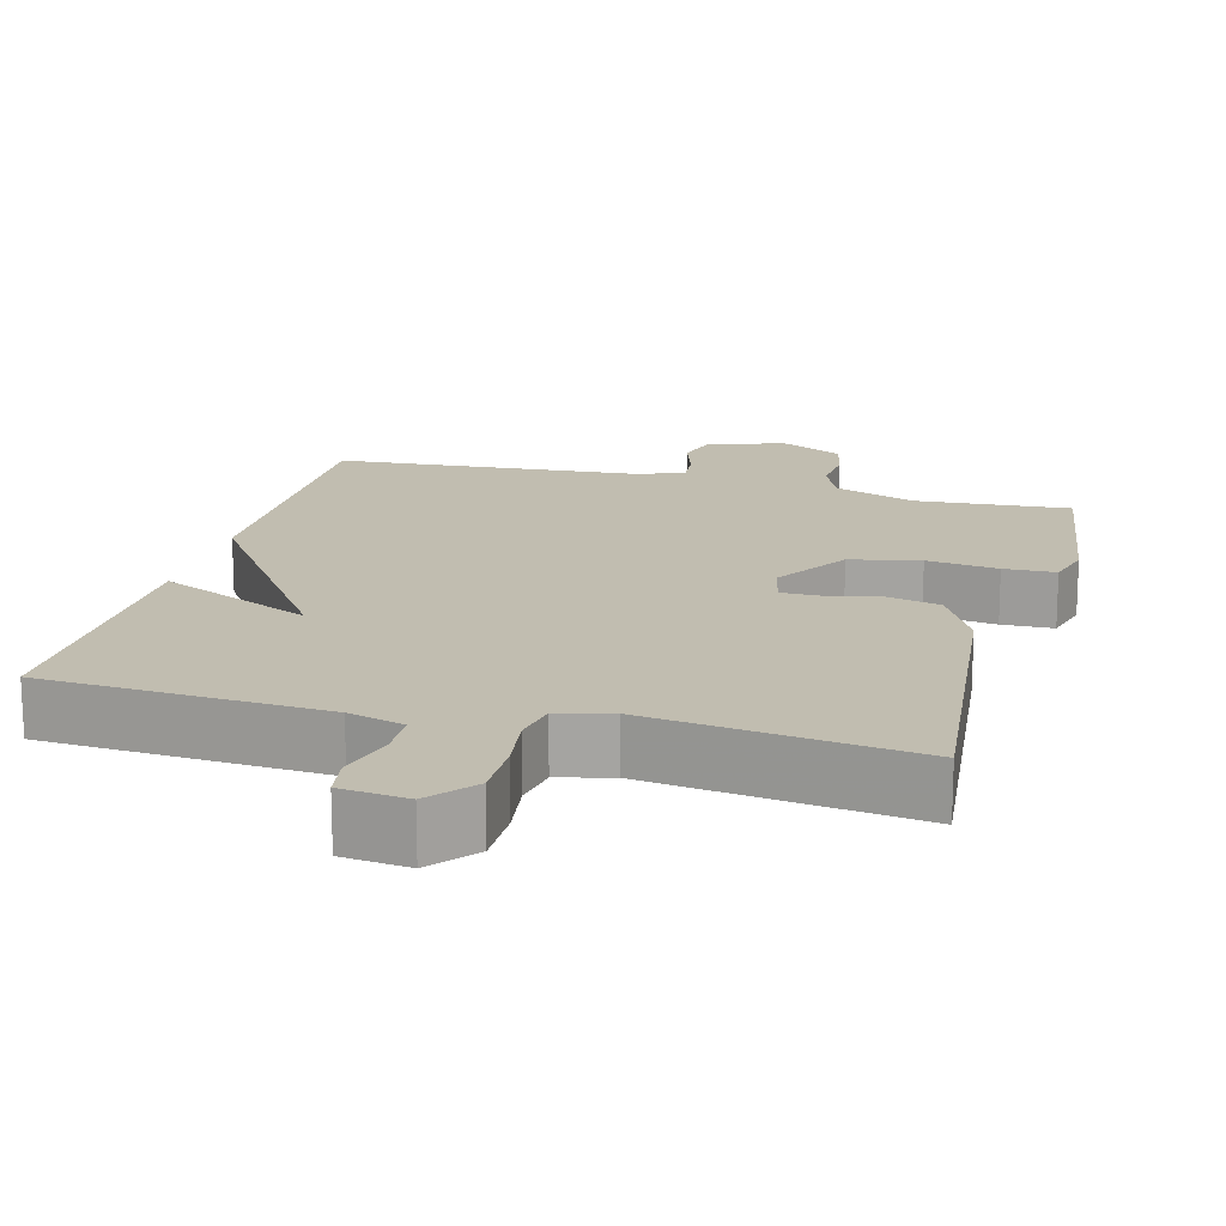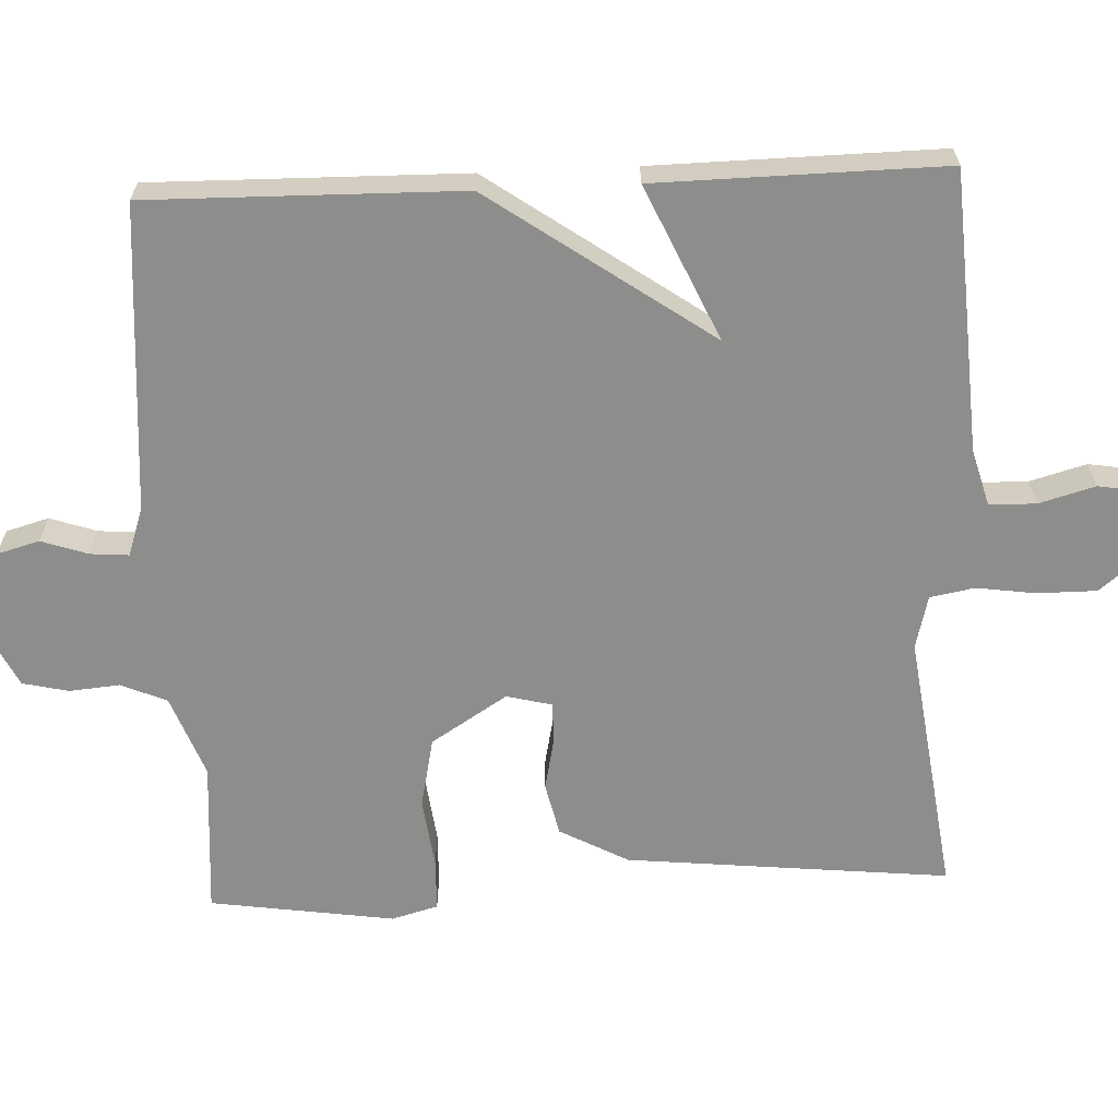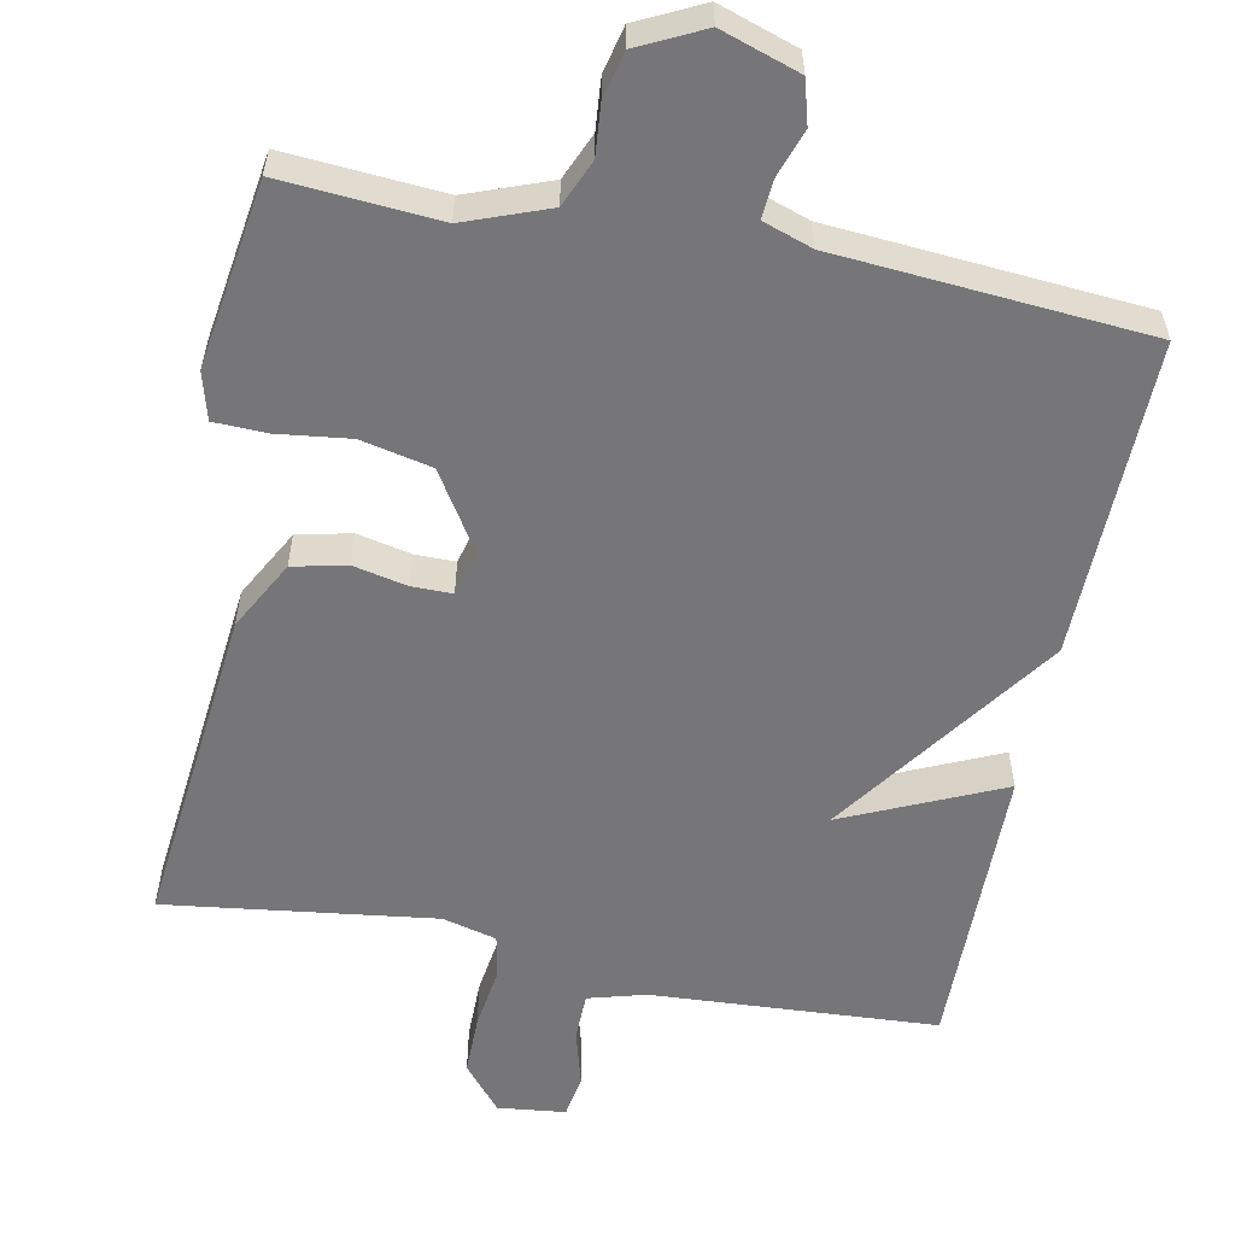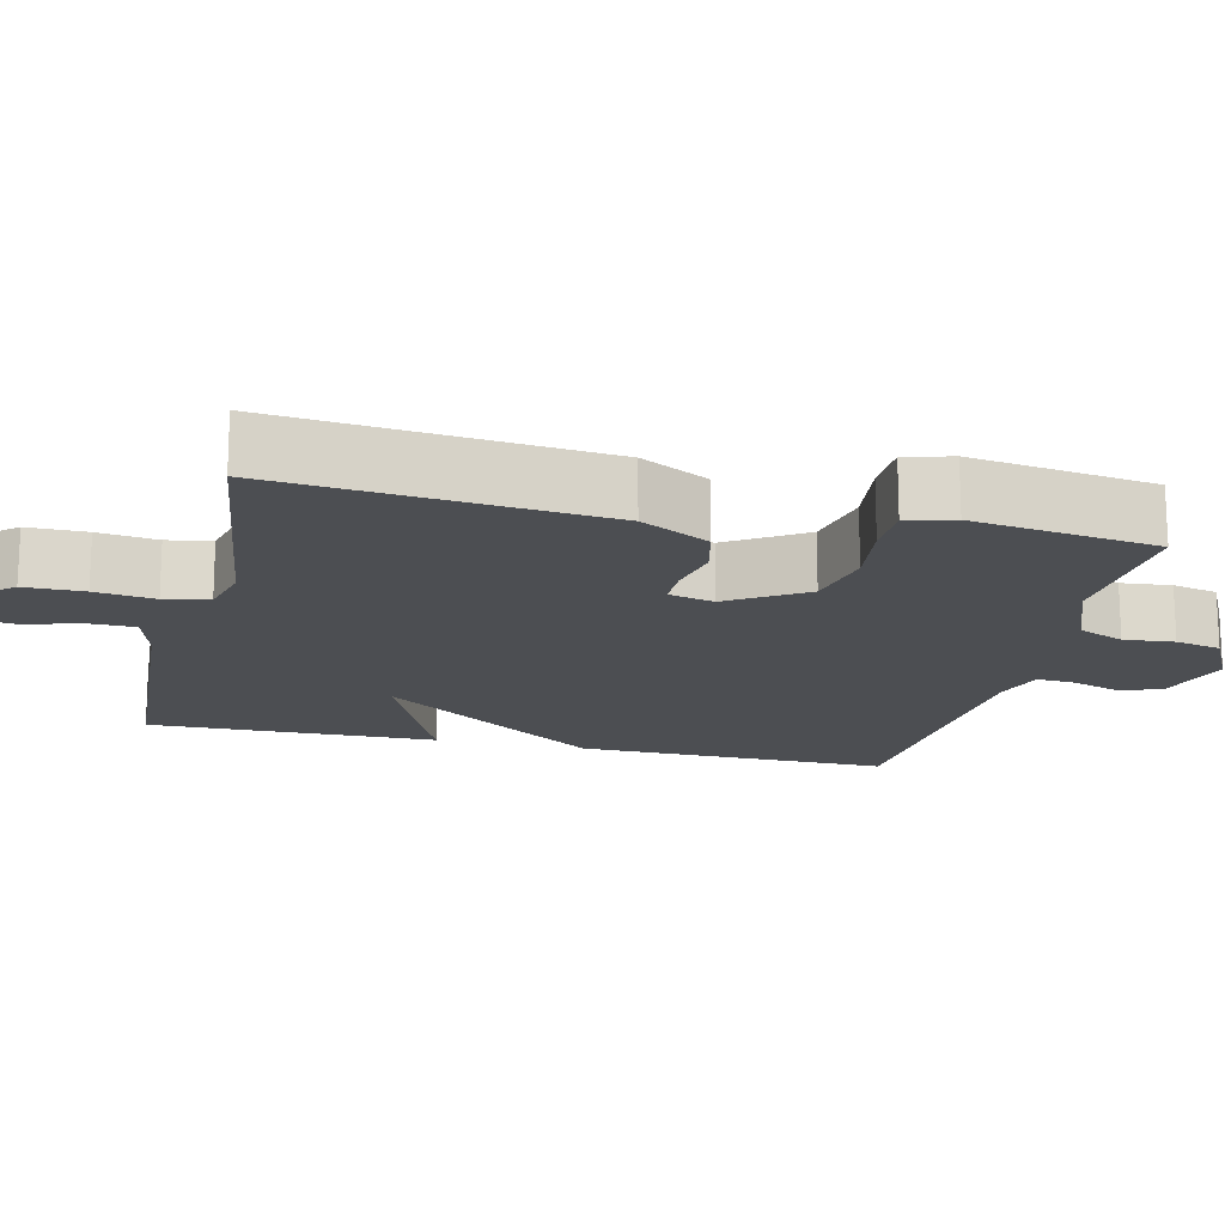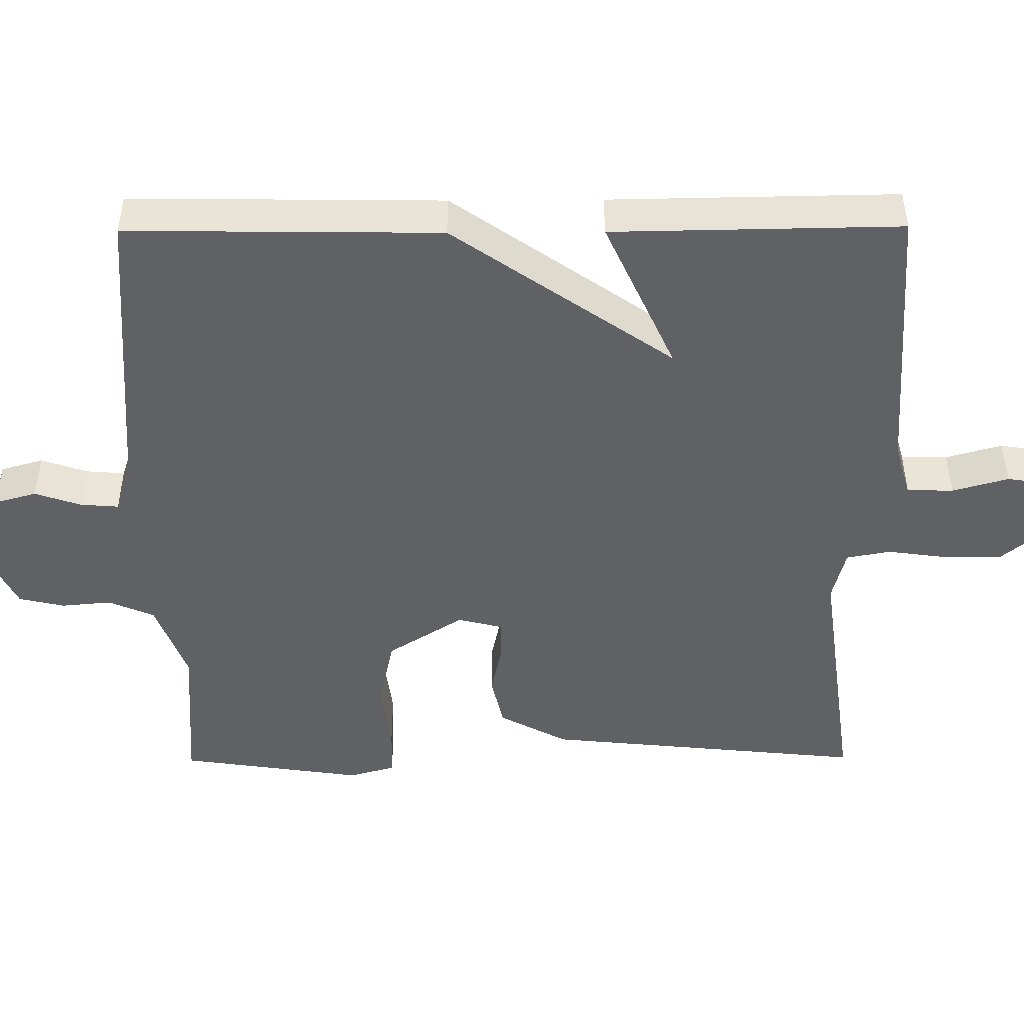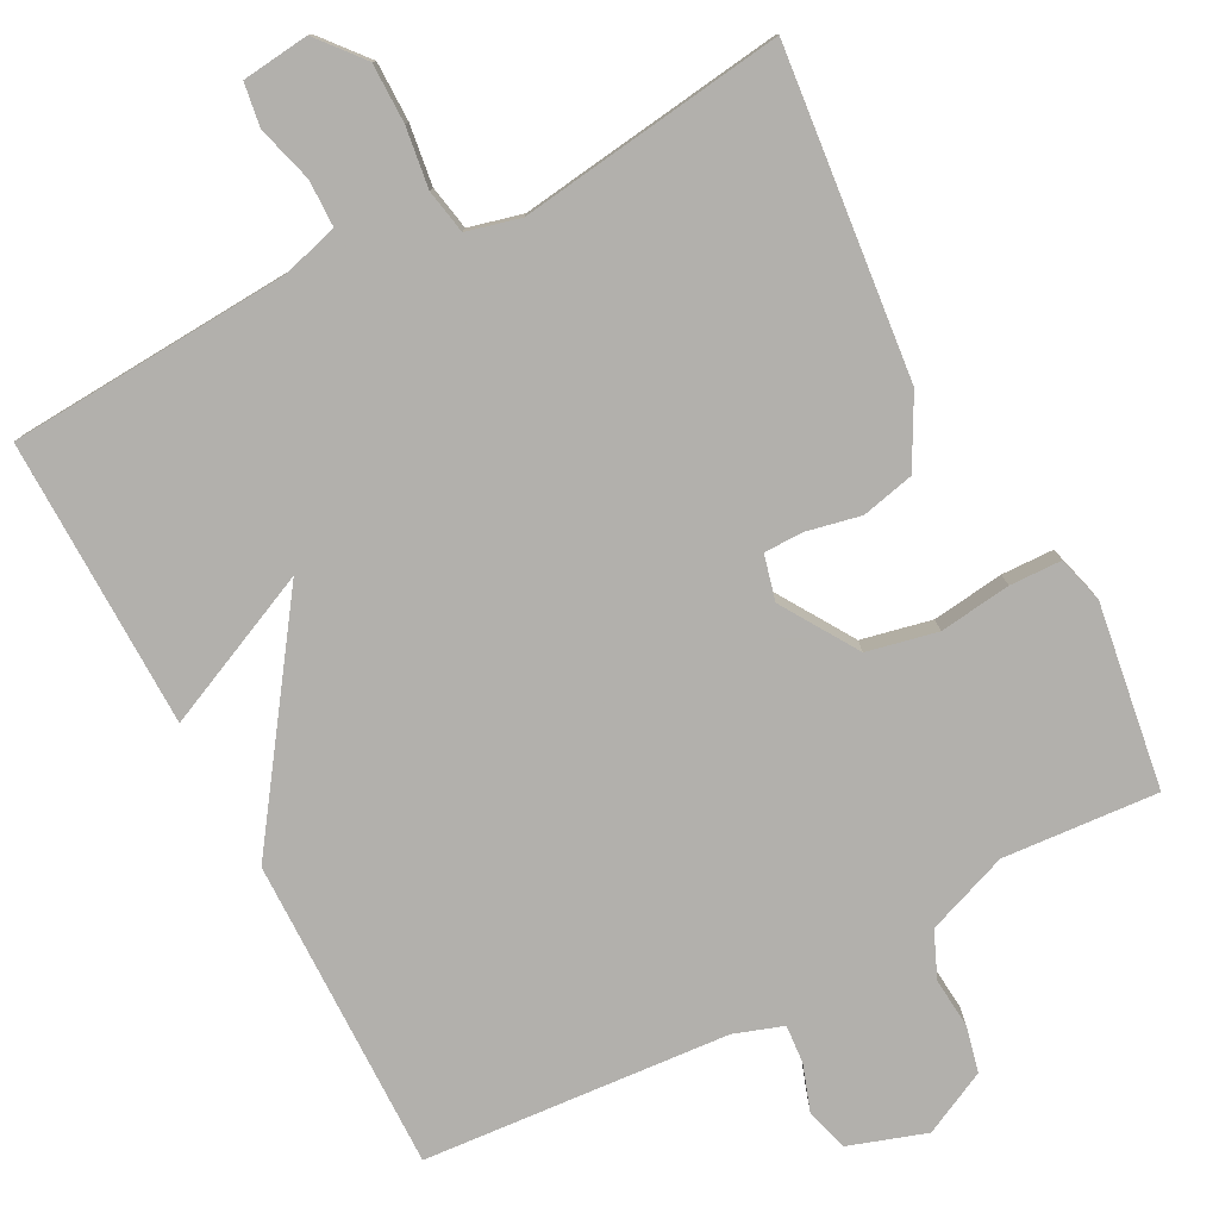
<metadata>
{"format":"obj","ext":"obj","renderer":"f3d","projection":"perspective","resolution":1024,"background":"white","views":[{"elev":16.7,"azim":-165.0,"up":"+Y"},{"elev":-64.5,"azim":92.5,"up":"+Y"},{"elev":-56.9,"azim":-11.3,"up":"+Y"},{"elev":-16.8,"azim":-103.1,"up":"+Y"},{"elev":-47.5,"azim":90.4,"up":"+Y"},{"elev":-78.6,"azim":-152.3,"up":"+Y"}]}
</metadata>
<code>
v 0.5 0.07 -0.5
v 0.126 0.07 -0.523
v 0.051 0.07 -0.544
v 0.05 0.07 -0.606
v 0.071 0.07 -0.681
v 0.062 0.07 -0.738
v -0.027 0.07 -0.748
v -0.077 0.07 -0.688
v -0.077 0.07 -0.609
v -0.066 0.07 -0.53
v -0.077 0.07 -0.471
v -0.148 0.07 -0.453
v -0.5 0.07 -0.5
v -0.456 0.07 -0.07
v -0.407 0.07 0.021
v -0.337 0.07 0.037
v -0.266 0.07 0.022
v -0.213 0.07 0.022
v -0.198 0.07 0.082
v -0.262 0.07 0.183
v -0.355 0.07 0.203
v -0.45 0.07 0.191
v -0.519 0.07 0.193
v -0.536 0.07 0.255
v -0.5 0.07 0.5
v -0.294 0.07 0.485
v -0.185 0.07 0.526
v -0.159 0.07 0.587
v -0.165 0.07 0.654
v -0.151 0.07 0.715
v -0.066 0.07 0.757
v 0.037 0.07 0.723
v 0.053 0.07 0.666
v 0.032 0.07 0.604
v 0.028 0.07 0.553
v 0.093 0.07 0.531
v 0.5 0.07 0.5
v 0.494 0.07 0.083
v 0.288 0.07 -0.21
v 0.494 0.07 -0.117
v 0.5 0 -0.5
v 0.126 0 -0.523
v 0.051 0 -0.544
v 0.05 0 -0.606
v 0.071 0 -0.681
v 0.062 0 -0.738
v -0.027 0 -0.748
v -0.077 0 -0.688
v -0.077 0 -0.609
v -0.066 0 -0.53
v -0.077 0 -0.471
v -0.148 0 -0.453
v -0.5 0 -0.5
v -0.456 0 -0.07
v -0.407 0 0.021
v -0.337 0 0.037
v -0.266 0 0.022
v -0.213 0 0.022
v -0.198 0 0.082
v -0.262 0 0.183
v -0.355 0 0.203
v -0.45 0 0.191
v -0.519 0 0.193
v -0.536 0 0.255
v -0.5 0 0.5
v -0.294 0 0.485
v -0.185 0 0.526
v -0.159 0 0.587
v -0.165 0 0.654
v -0.151 0 0.715
v -0.066 0 0.757
v 0.037 0 0.723
v 0.053 0 0.666
v 0.032 0 0.604
v 0.028 0 0.553
v 0.093 0 0.531
v 0.5 0 0.5
v 0.494 0 0.083
v 0.288 0 -0.21
v 0.494 0 -0.117
f 39 40 1 2
f 36 37 38 39
f 39 2 3
f 36 39 3
f 35 36 3
f 32 33 34
f 31 32 34
f 30 31 34
f 29 30 34
f 28 29 34
f 27 28 34 35
f 35 3 4
f 27 35 4
f 26 27 4
f 24 25 26
f 23 24 26
f 22 23 26
f 21 22 26
f 20 21 26
f 19 20 26
f 15 16 17
f 14 15 17
f 13 14 17
f 12 13 17
f 11 12 17 18
f 8 9 10
f 7 8 10
f 6 7 10
f 5 6 10
f 4 5 10
f 4 10 11
f 19 26 4
f 4 11 18 19
f 42 41 80 79
f 79 78 77 76
f 43 42 79
f 43 79 76
f 43 76 75
f 74 73 72
f 74 72 71
f 74 71 70
f 74 70 69
f 74 69 68
f 75 74 68 67
f 44 43 75
f 44 75 67
f 44 67 66
f 66 65 64
f 66 64 63
f 66 63 62
f 66 62 61
f 66 61 60
f 66 60 59
f 57 56 55
f 57 55 54
f 57 54 53
f 57 53 52
f 58 57 52 51
f 50 49 48
f 50 48 47
f 50 47 46
f 50 46 45
f 50 45 44
f 51 50 44
f 44 66 59
f 59 58 51 44
f 1 41 42 2
f 2 42 43 3
f 3 43 44 4
f 4 44 45 5
f 5 45 46 6
f 6 46 47 7
f 7 47 48 8
f 8 48 49 9
f 9 49 50 10
f 10 50 51 11
f 11 51 52 12
f 12 52 53 13
f 13 53 54 14
f 14 54 55 15
f 15 55 56 16
f 16 56 57 17
f 17 57 58 18
f 18 58 59 19
f 19 59 60 20
f 20 60 61 21
f 21 61 62 22
f 22 62 63 23
f 23 63 64 24
f 24 64 65 25
f 25 65 66 26
f 26 66 67 27
f 27 67 68 28
f 28 68 69 29
f 29 69 70 30
f 30 70 71 31
f 31 71 72 32
f 32 72 73 33
f 33 73 74 34
f 34 74 75 35
f 35 75 76 36
f 36 76 77 37
f 37 77 78 38
f 38 78 79 39
f 39 79 80 40
f 40 80 41 1

</code>
